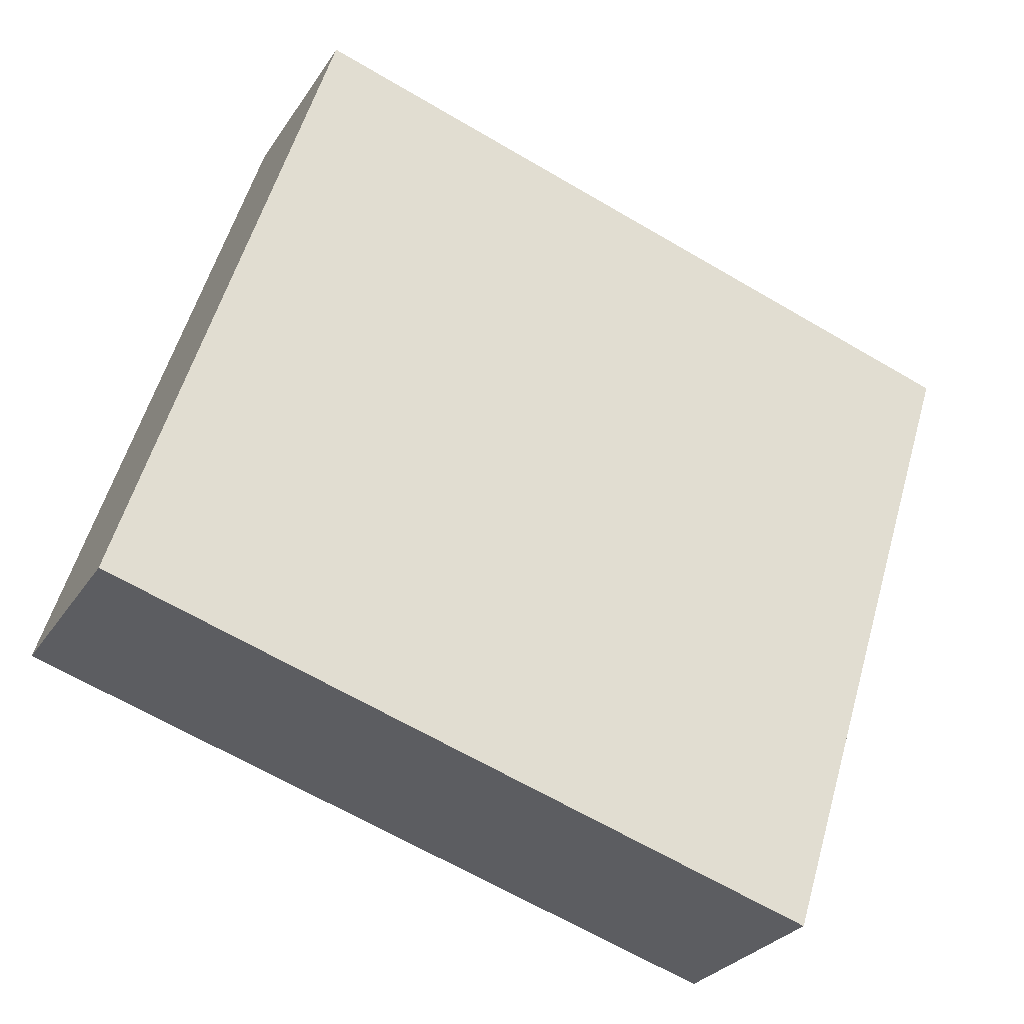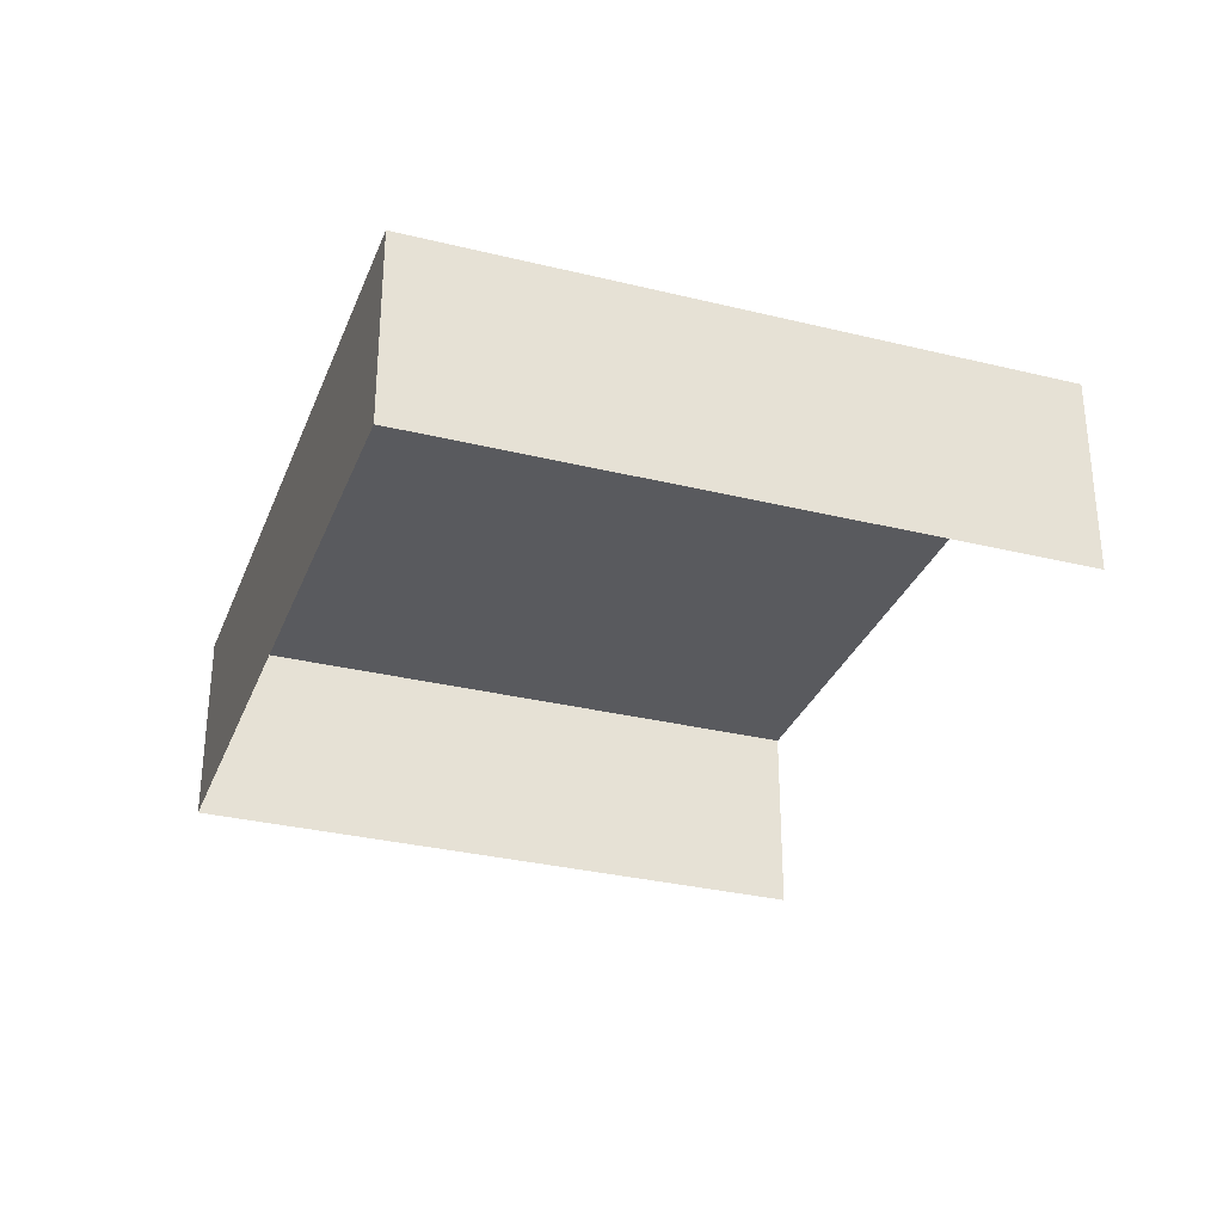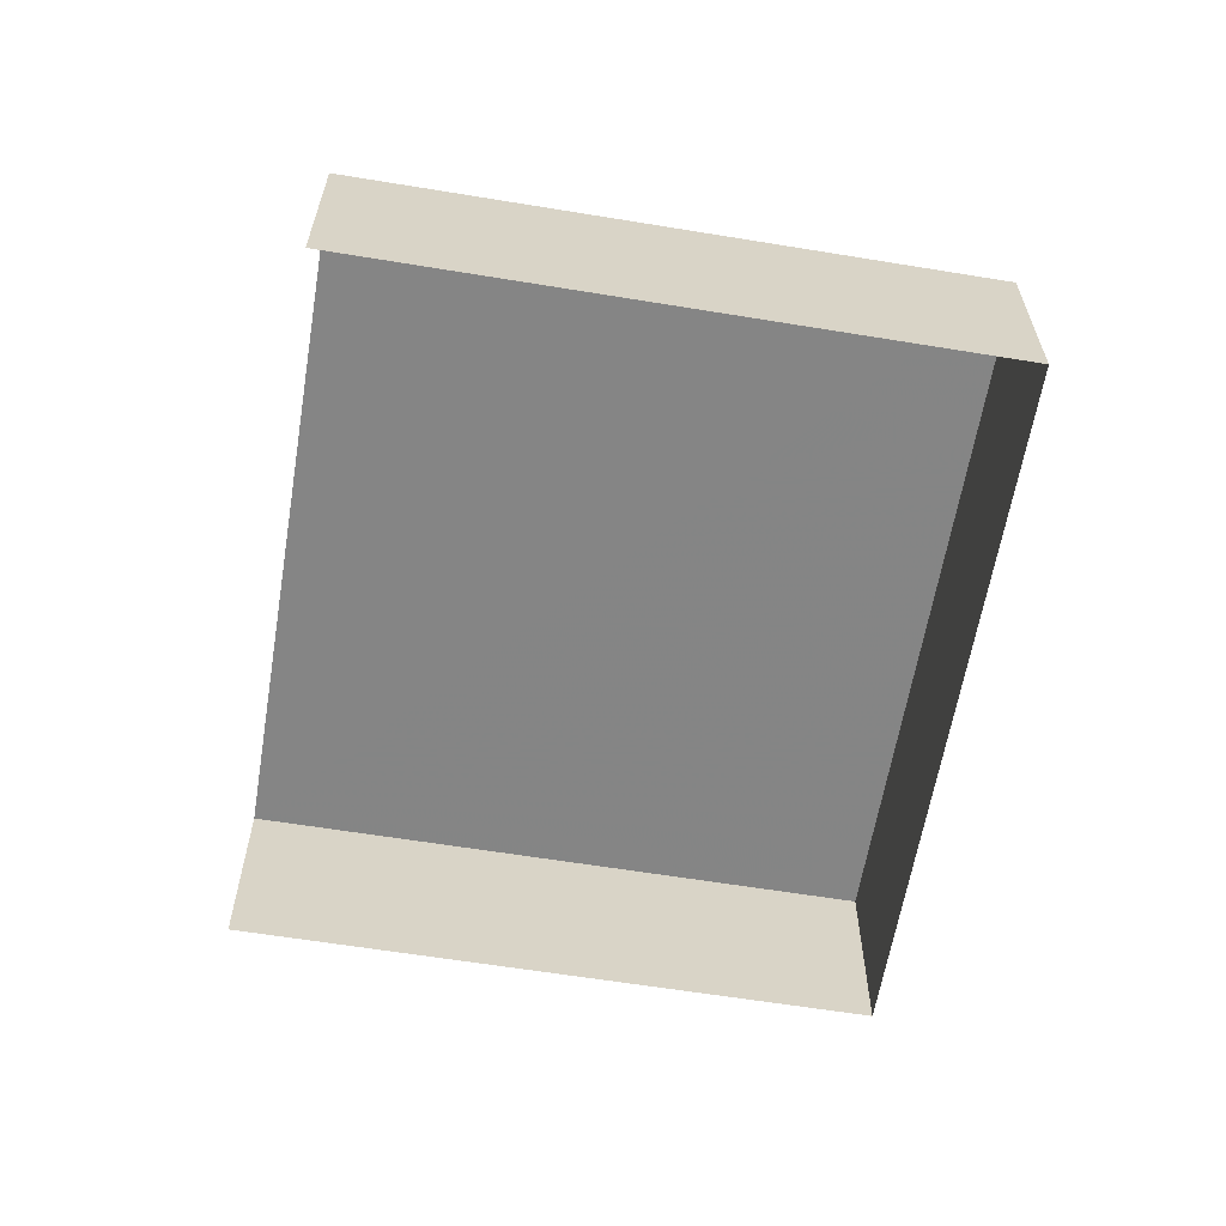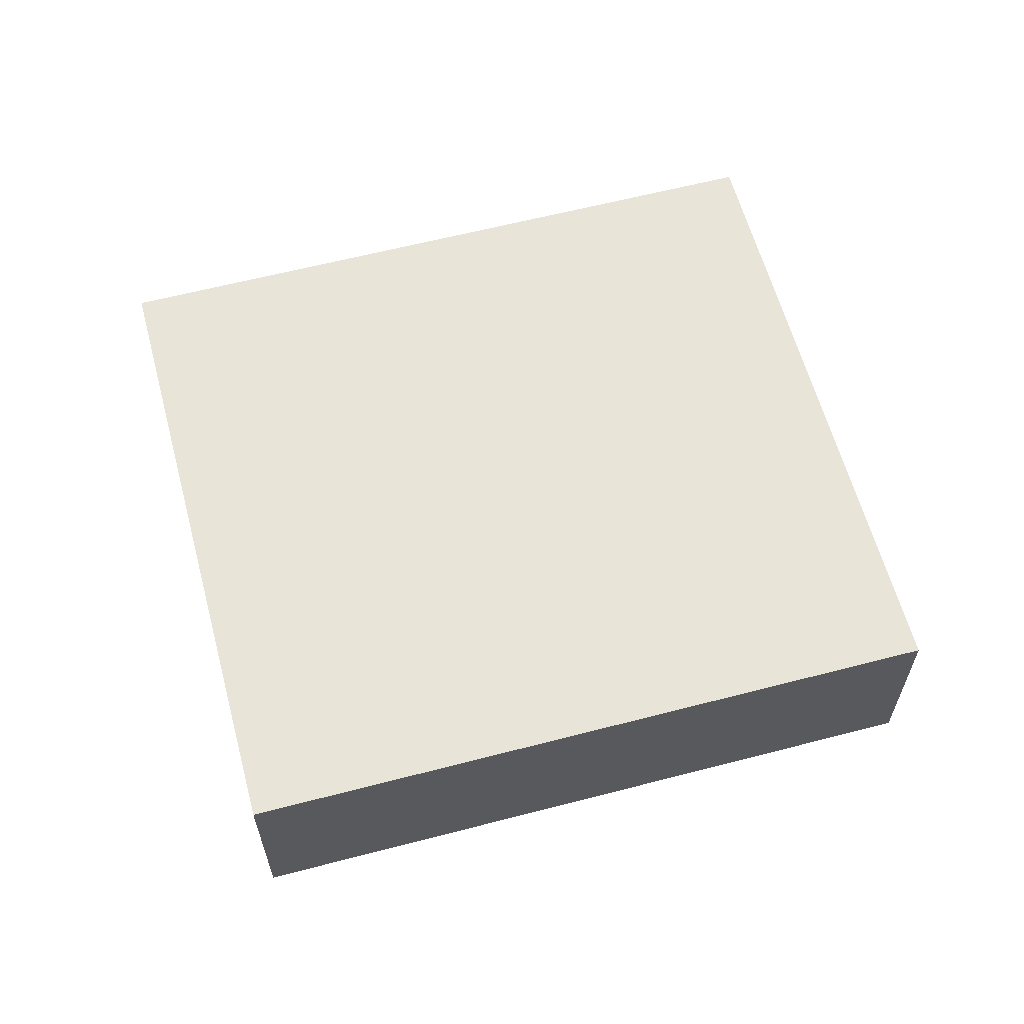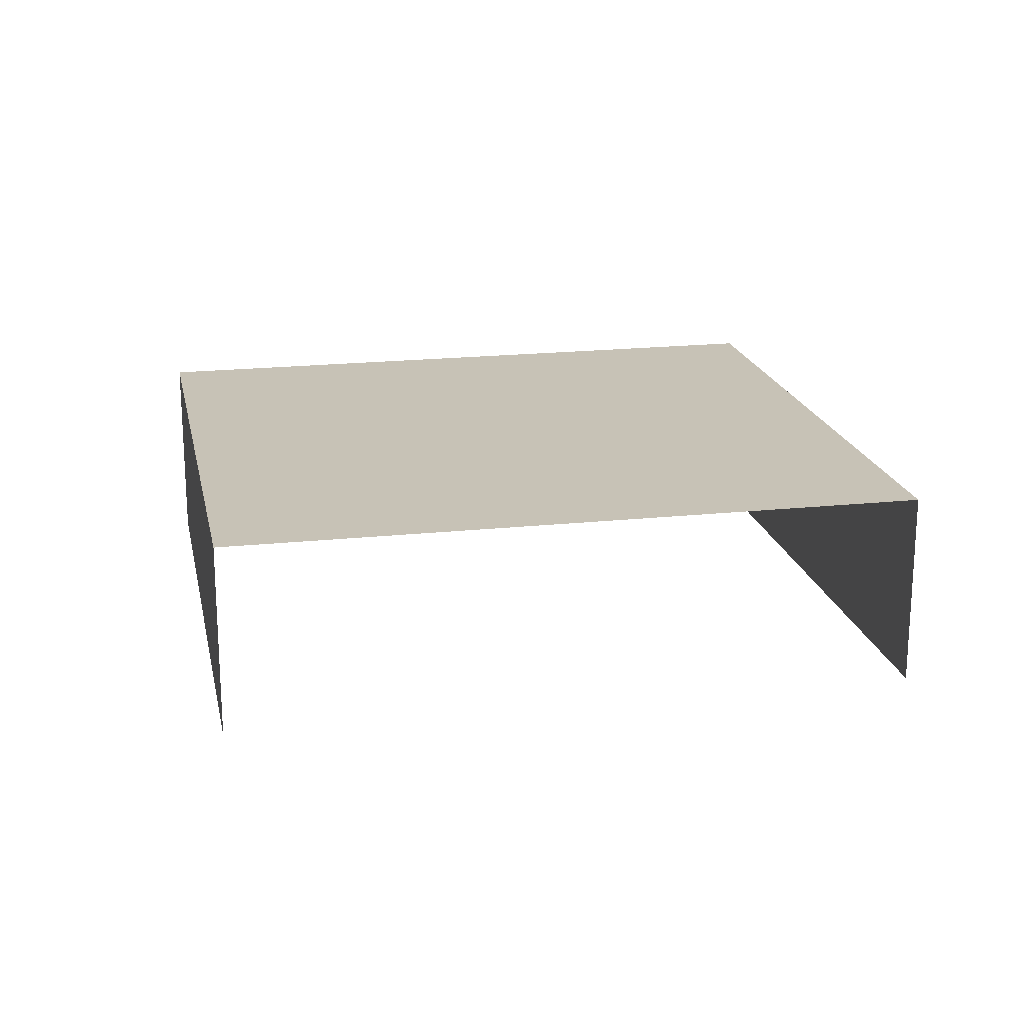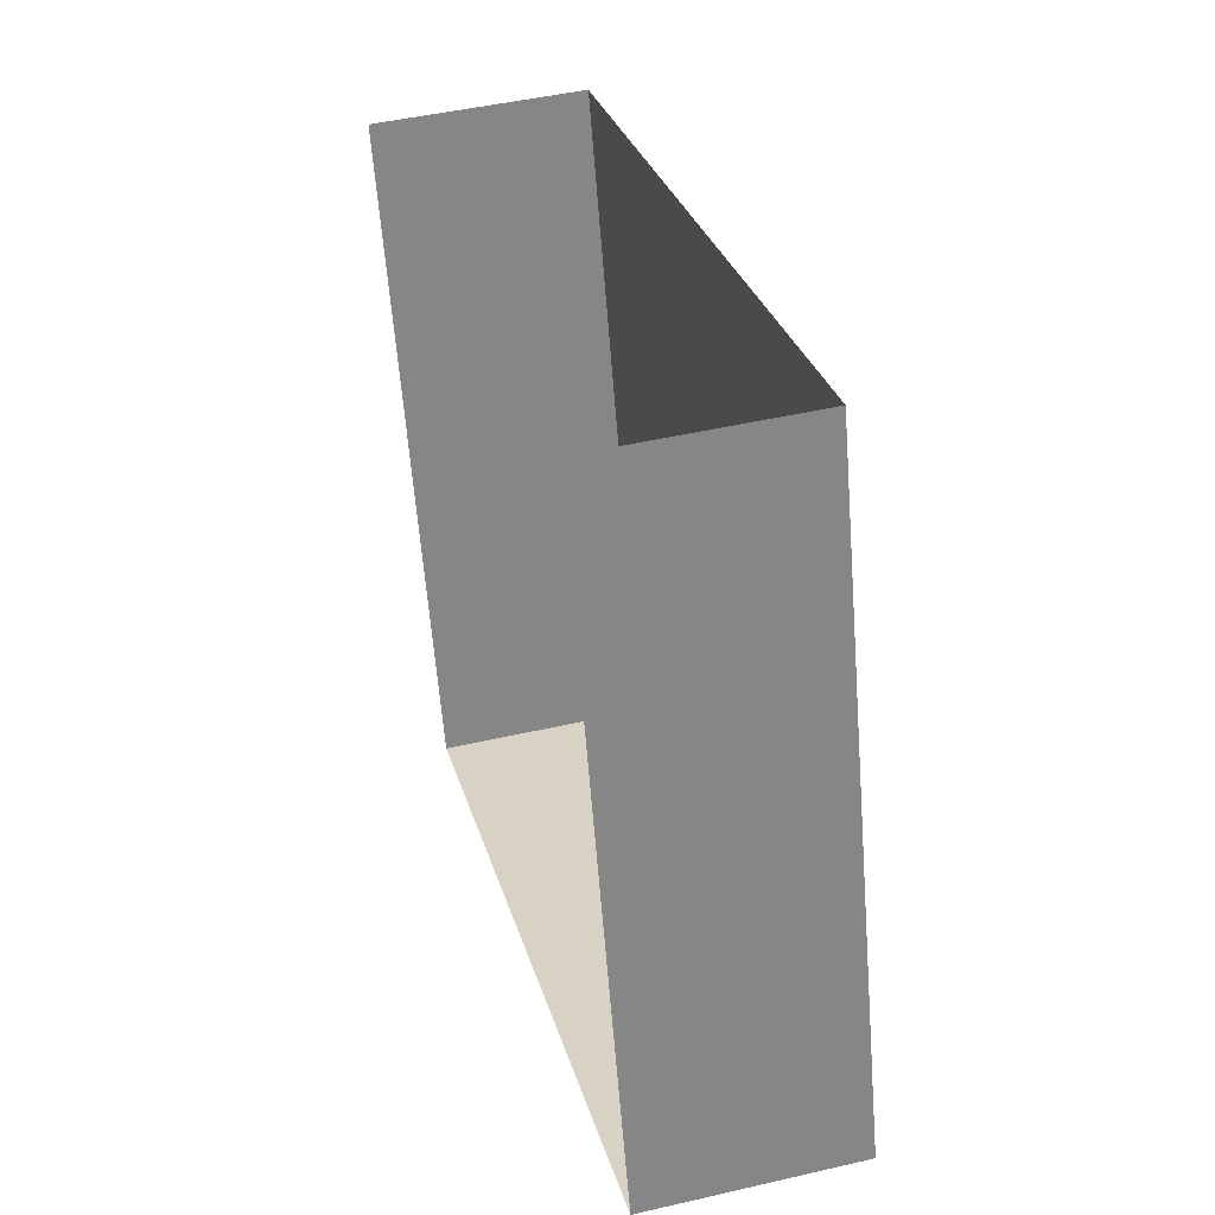
<metadata>
{"format":"obj","ext":"obj","renderer":"f3d","projection":"perspective","resolution":1024,"background":"white","views":[{"elev":-28.0,"azim":-26.1,"up":"+Y"},{"elev":-31.5,"azim":53.5,"up":"+Z"},{"elev":-61.6,"azim":-116.8,"up":"+Z"},{"elev":61.3,"azim":-32.3,"up":"+Z"},{"elev":19.2,"azim":151.2,"up":"+Z"},{"elev":45.9,"azim":-105.0,"up":"+Y"}]}
</metadata>
<code>
v -2.248e+05 -1.277e+05 13.94
v -2.248e+05 -1.277e+05 13.94
v -2.248e+05 -1.277e+05 13.94
v -2.248e+05 -1.277e+05 13.94
v -2.248e+05 -1.277e+05 15.8
v -2.248e+05 -1.277e+05 15.8
v -2.248e+05 -1.277e+05 15.8
v -2.248e+05 -1.277e+05 15.8
f 1 2 3
f 4 1 3
f 7 3 2
f 8 7 2
f 5 6 7
f 8 5 7
f 6 1 4
f 6 5 1
f 5 2 1
f 5 8 2
f 7 4 3
f 7 6 4

</code>
